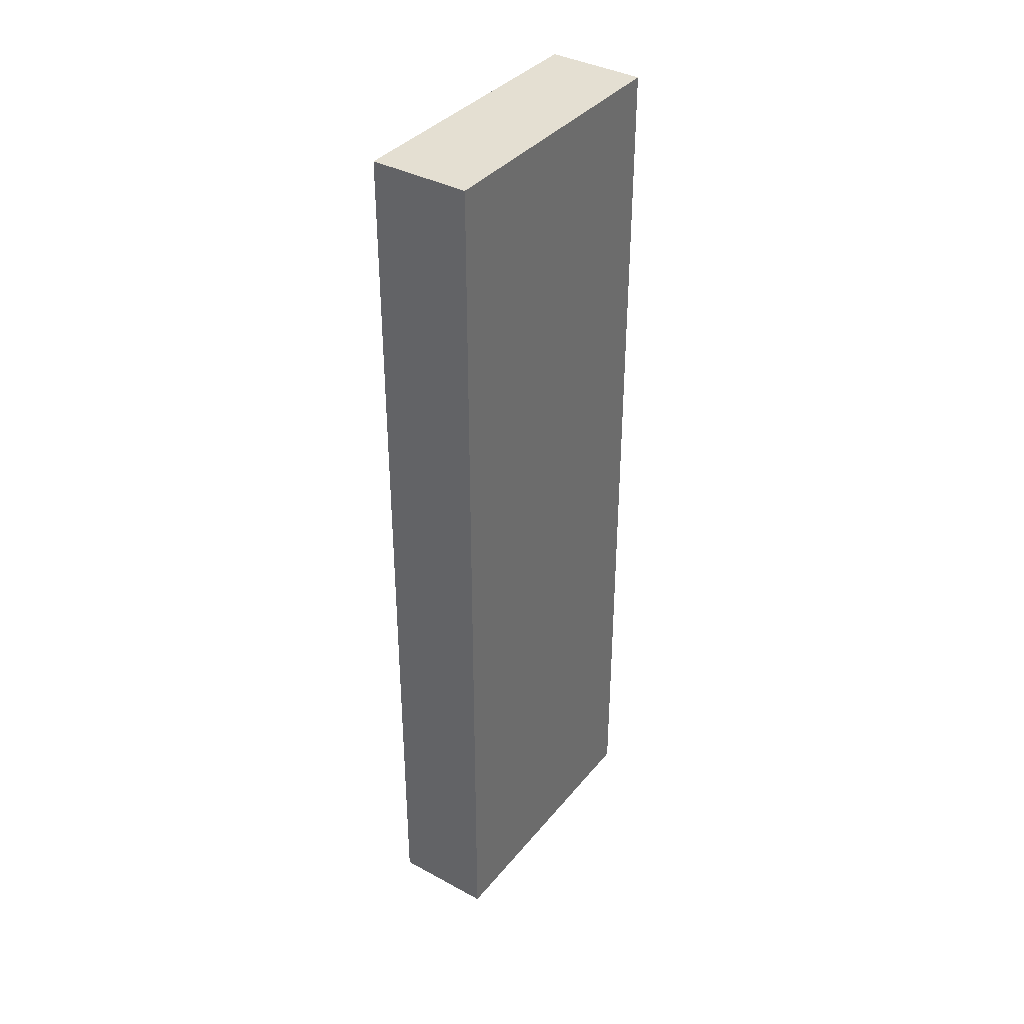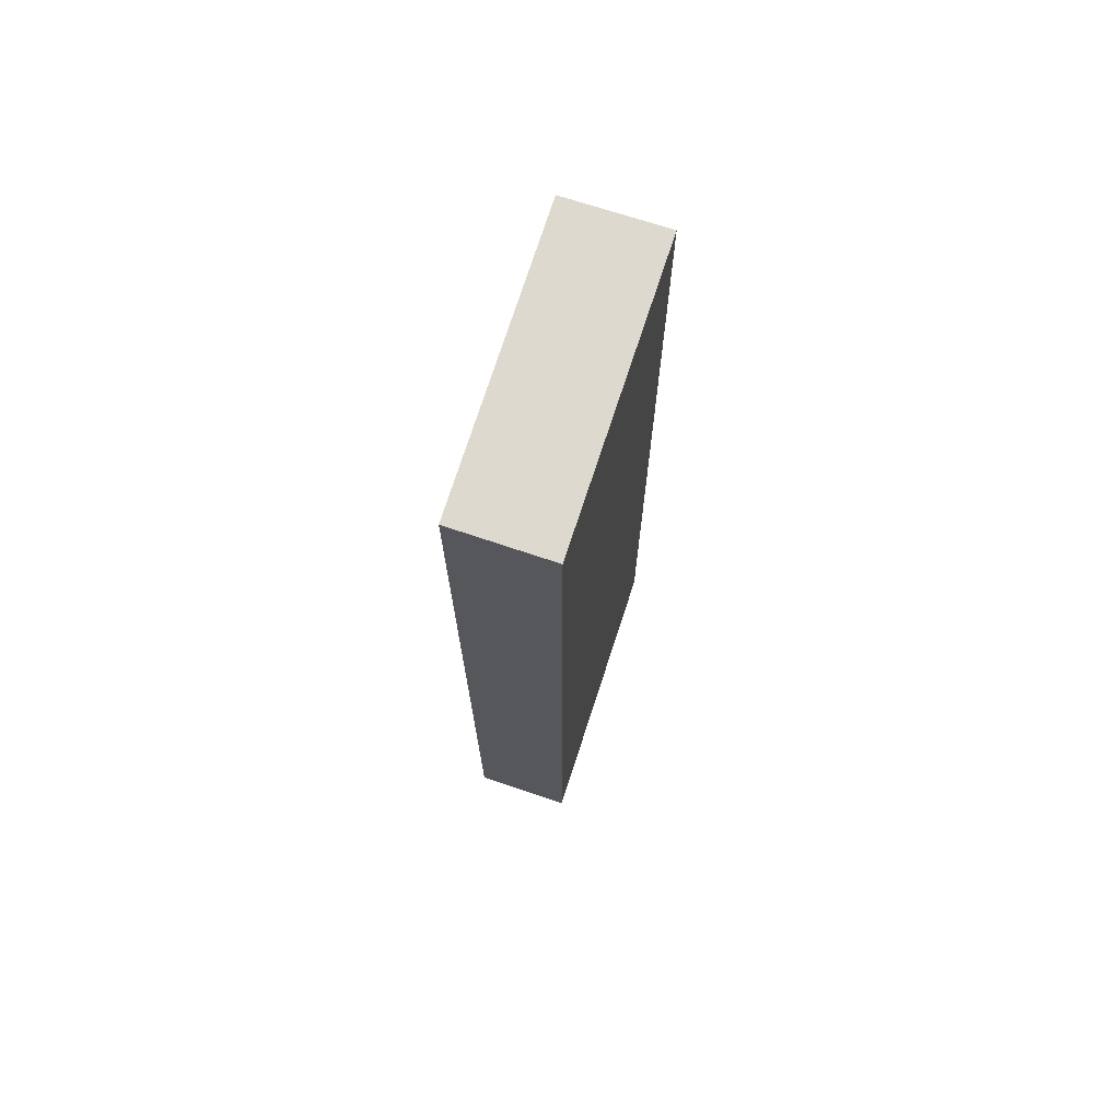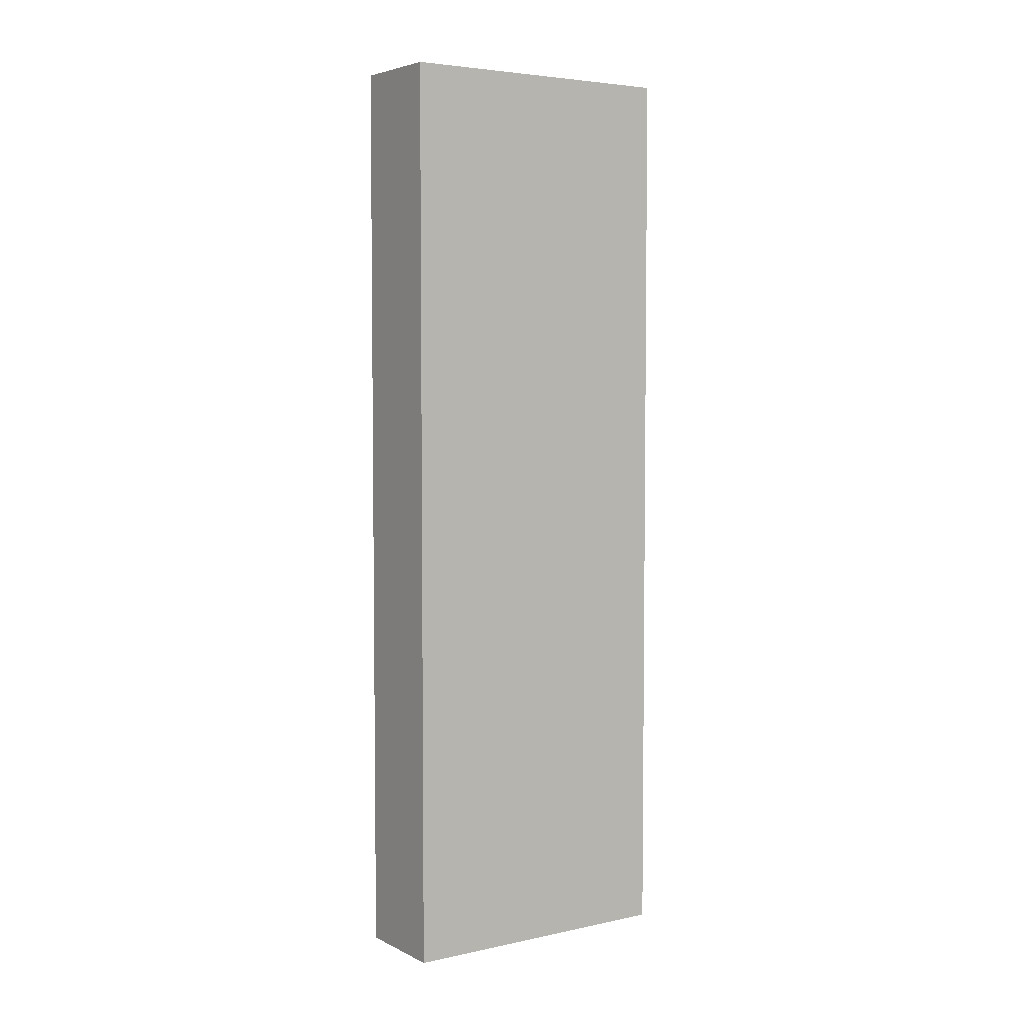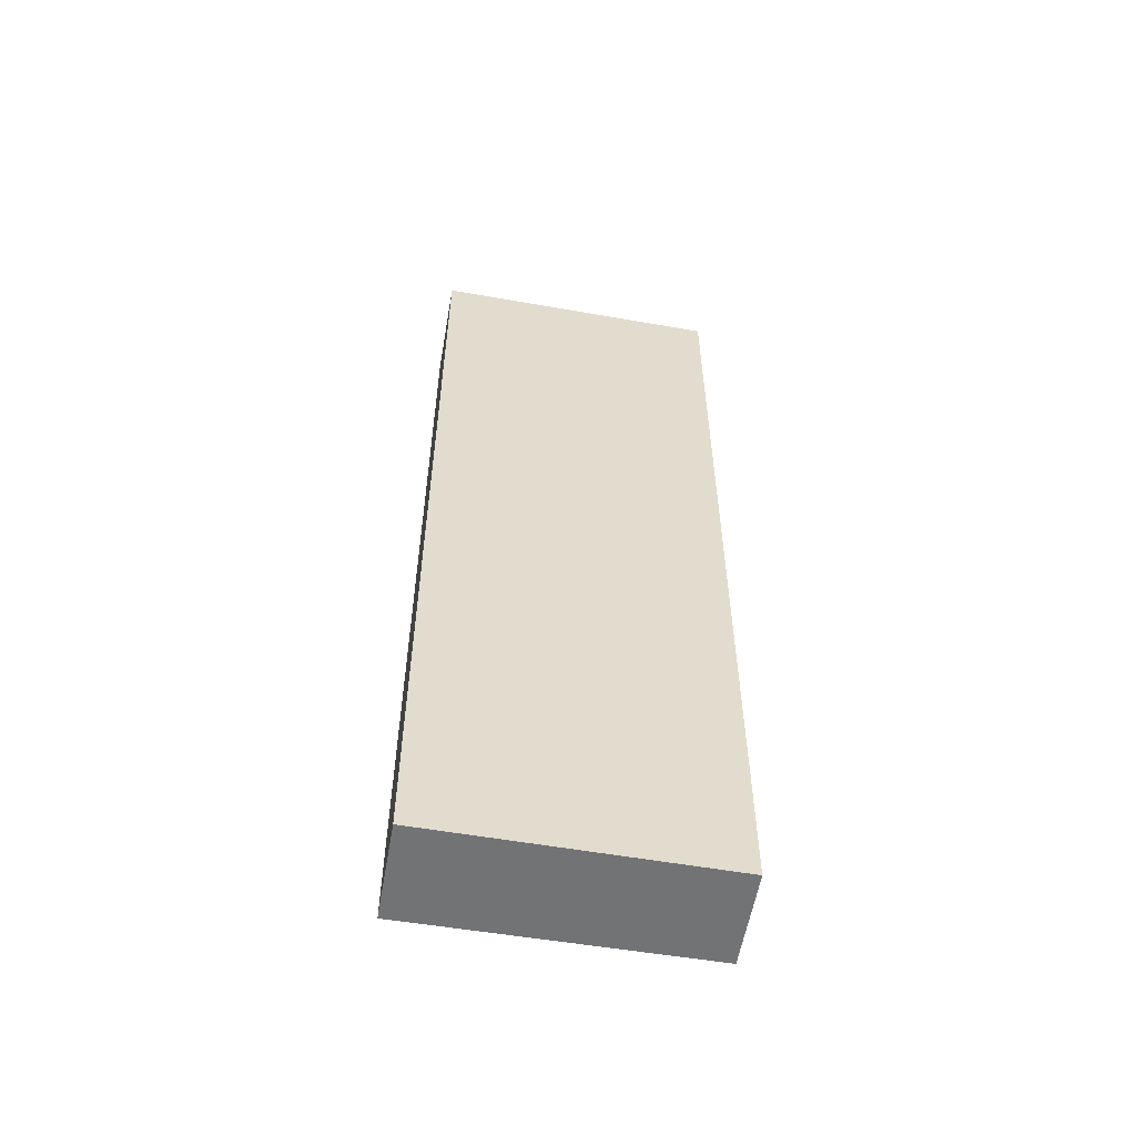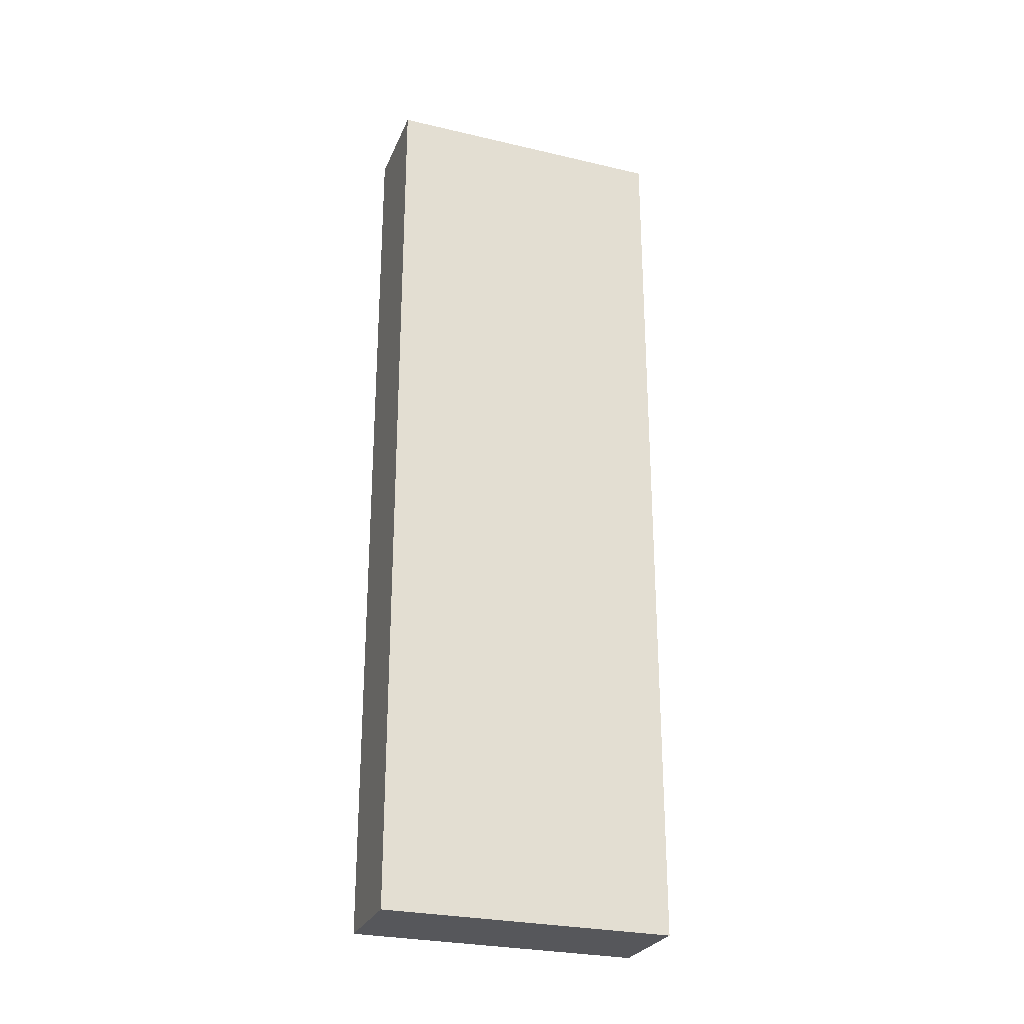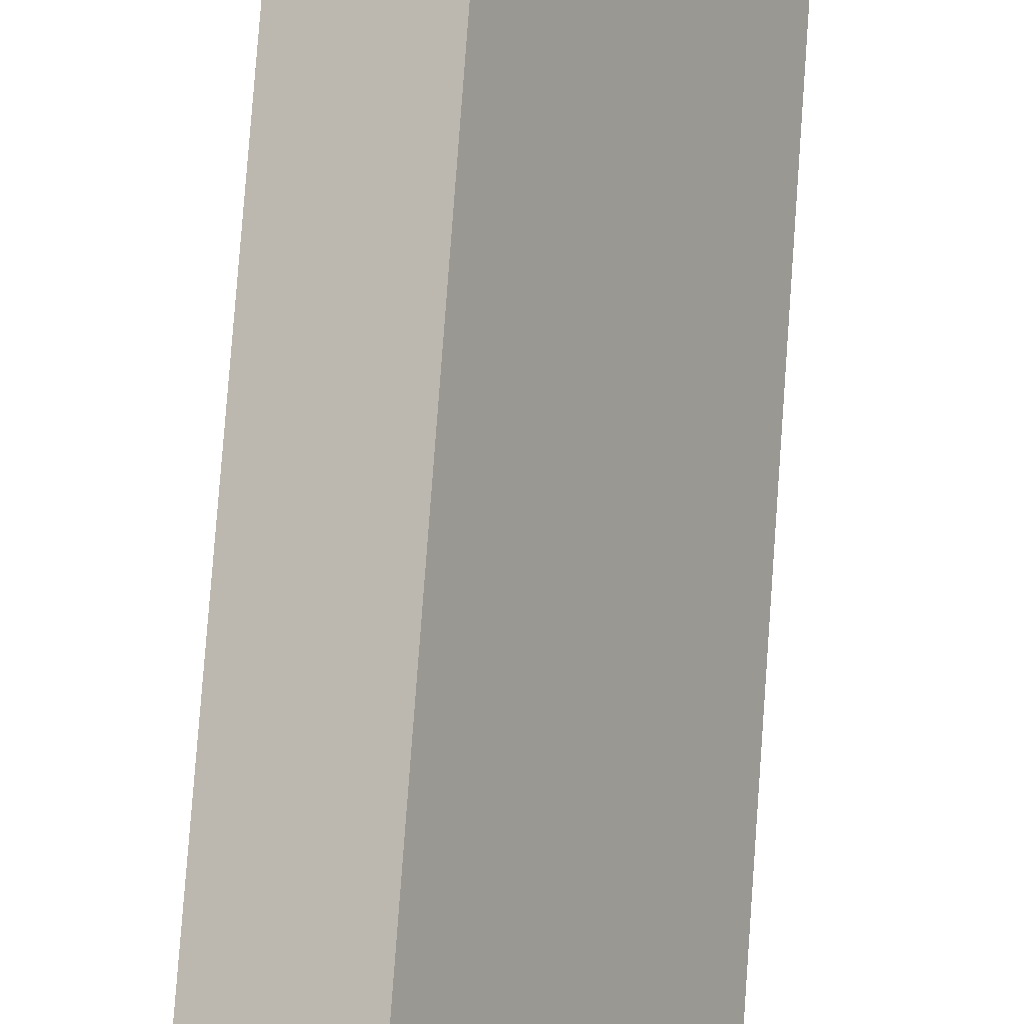
<metadata>
{"format":"obj","ext":"obj","renderer":"f3d","projection":"perspective","resolution":1024,"background":"white","views":[{"elev":37.2,"azim":-115.8,"up":"+Y"},{"elev":71.8,"azim":47.5,"up":"+Y"},{"elev":4.6,"azim":-94.5,"up":"+Y"},{"elev":-55.9,"azim":-70.5,"up":"+Y"},{"elev":-27.1,"azim":99.5,"up":"+Y"},{"elev":79.7,"azim":-175.8,"up":"+Z"}]}
</metadata>
<code>
v  1.617 17.02 -0.911
v  2.683 17.02 4.649
v  4.268 17.02 3.775
v  0 17.02 1.042e-15
v  4.268 -2.312e-16 3.775
v  1.617 5.578e-17 -0.911
v  0 0 0
v  2.683 -2.847e-16 4.649
g defaultobject
f 1 2 3
f 2 1 4
f 5 1 3
f 1 5 6
f 6 4 1
f 4 6 7
f 7 2 4
f 2 7 8
f 8 3 2
f 3 8 5
f 8 6 5
f 6 8 7

</code>
